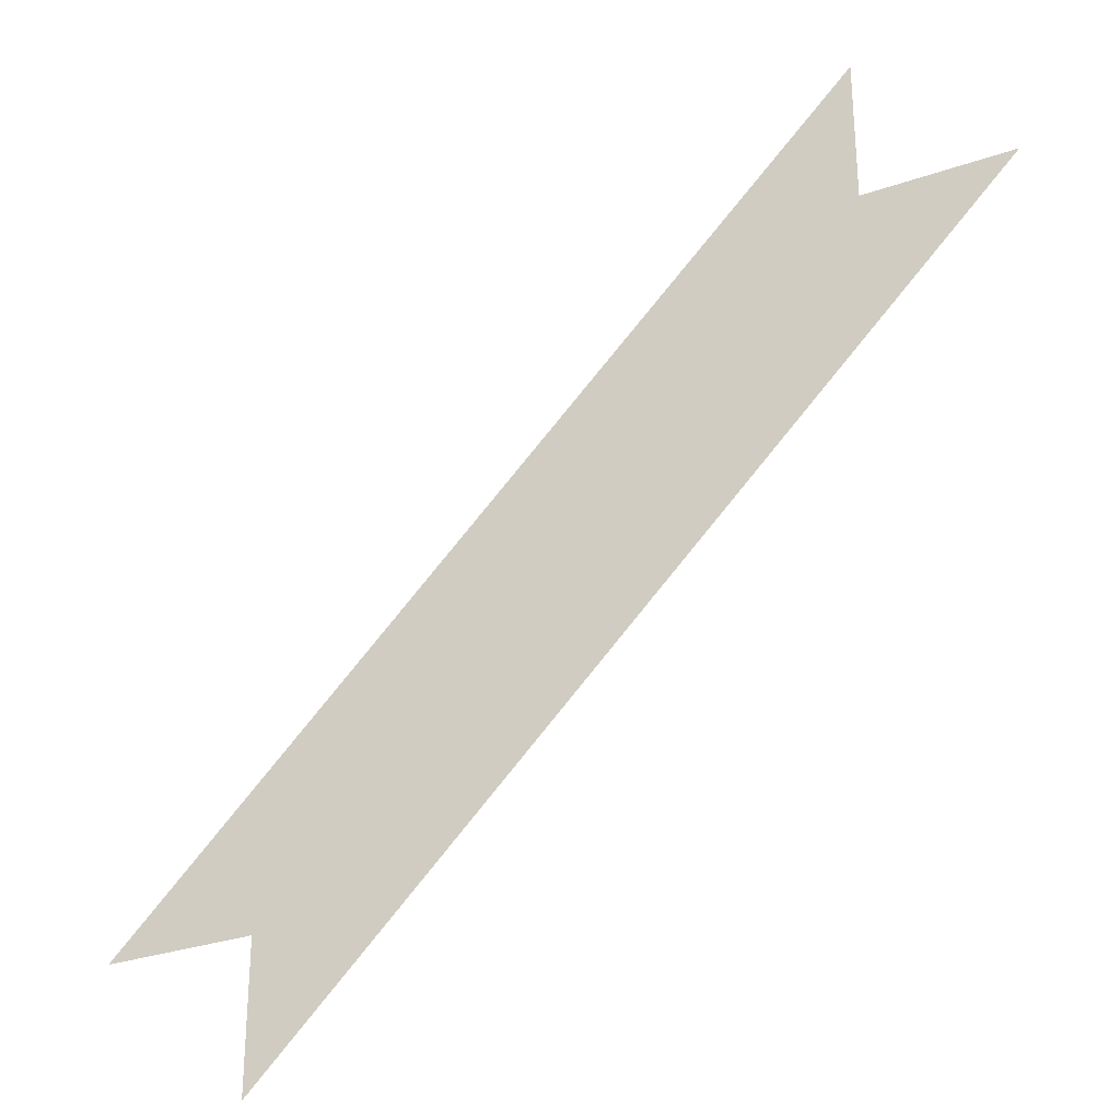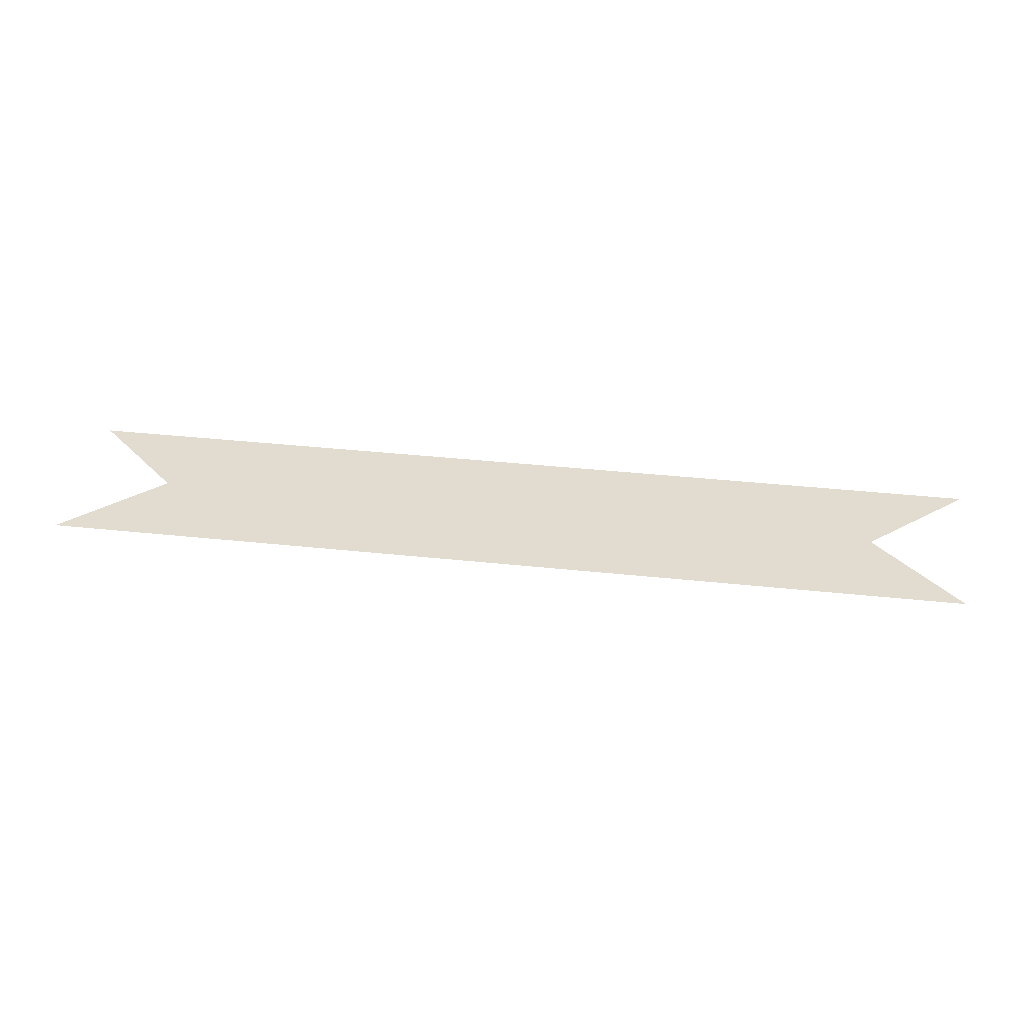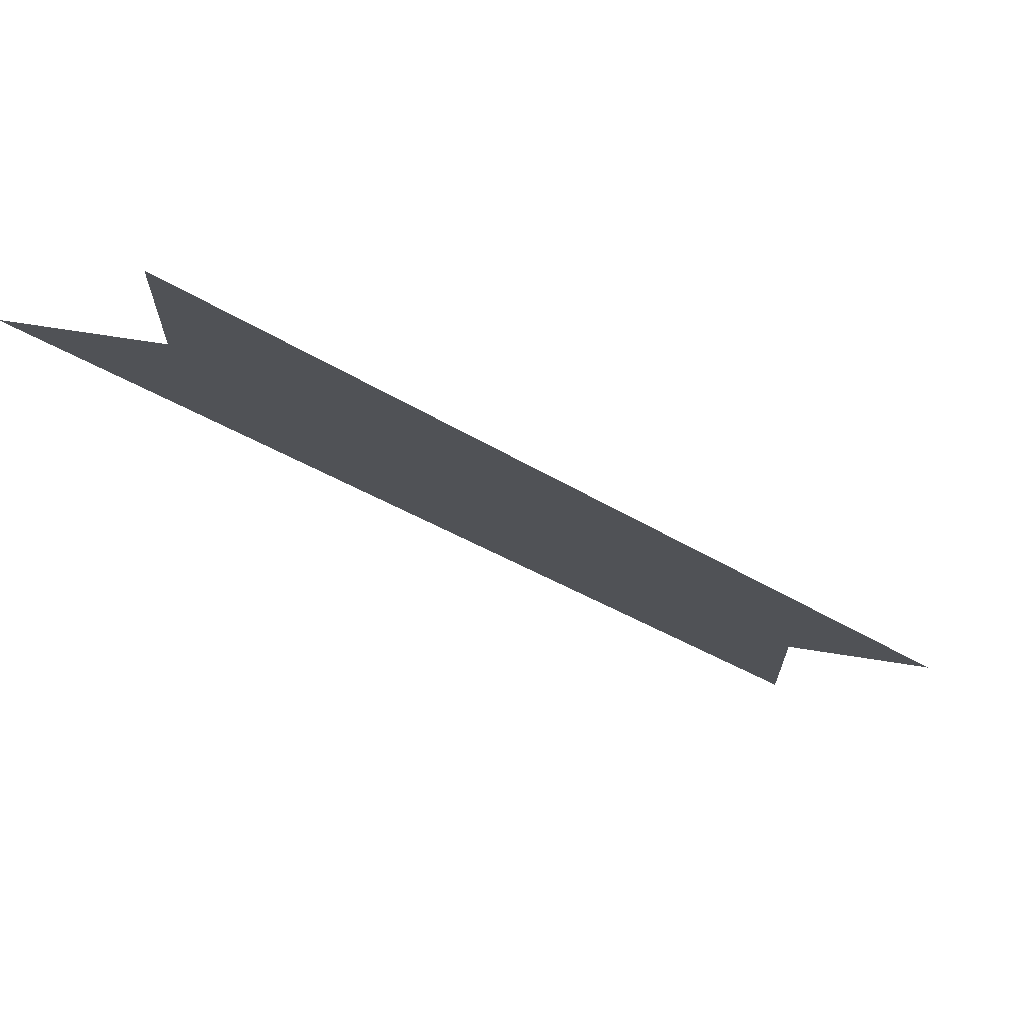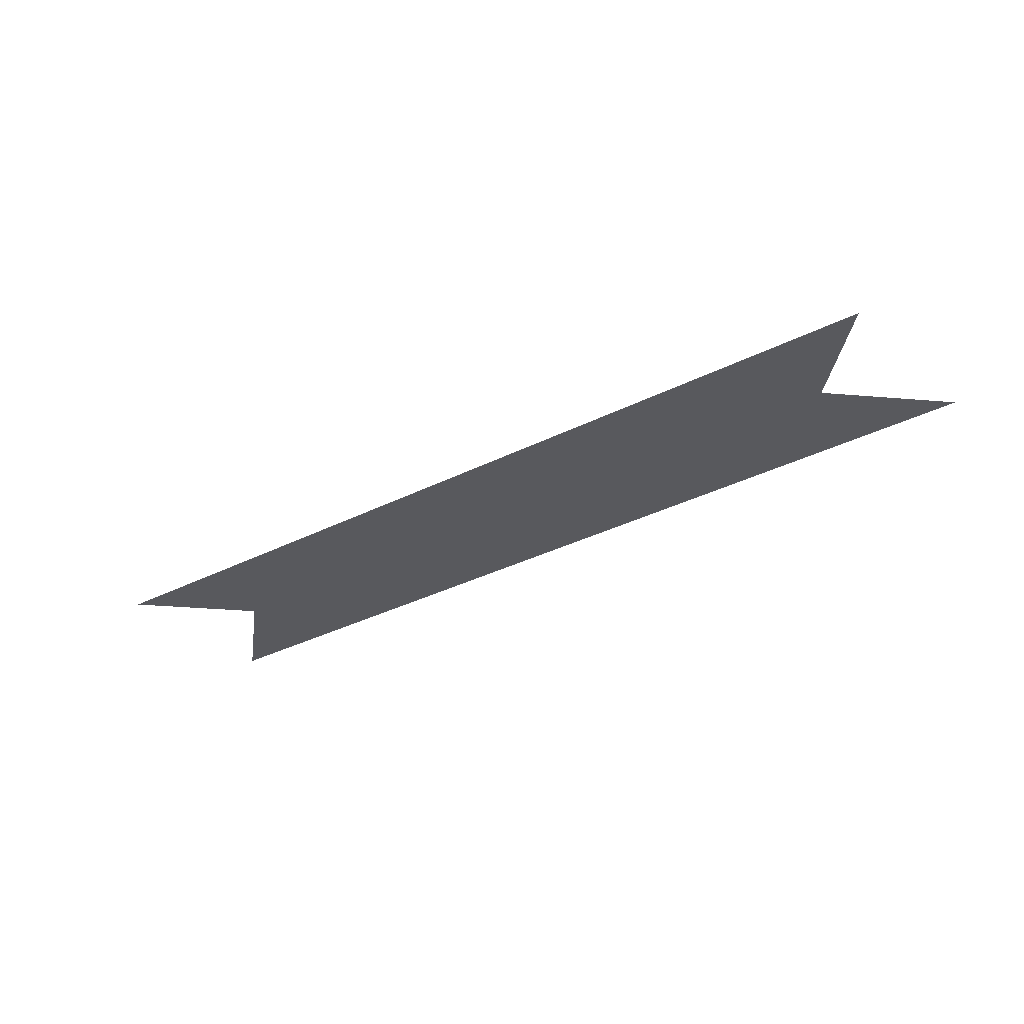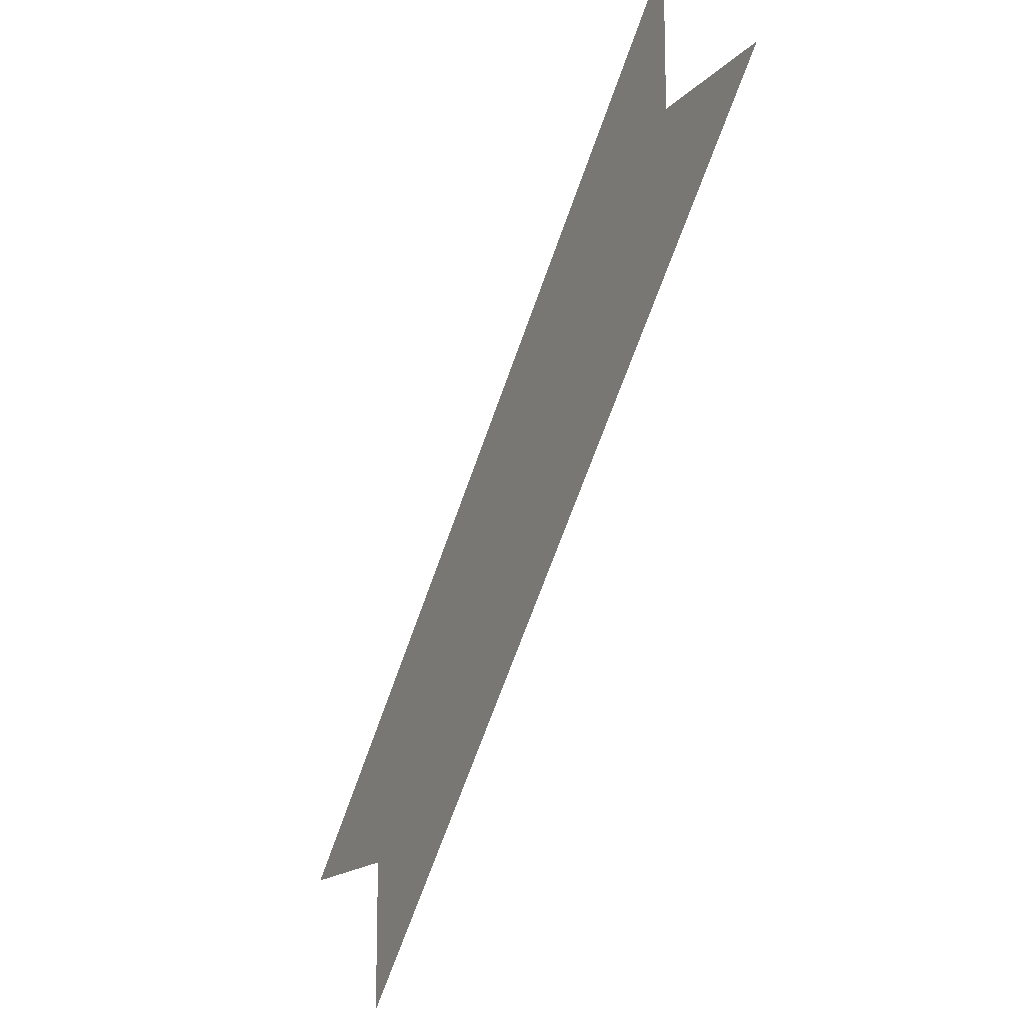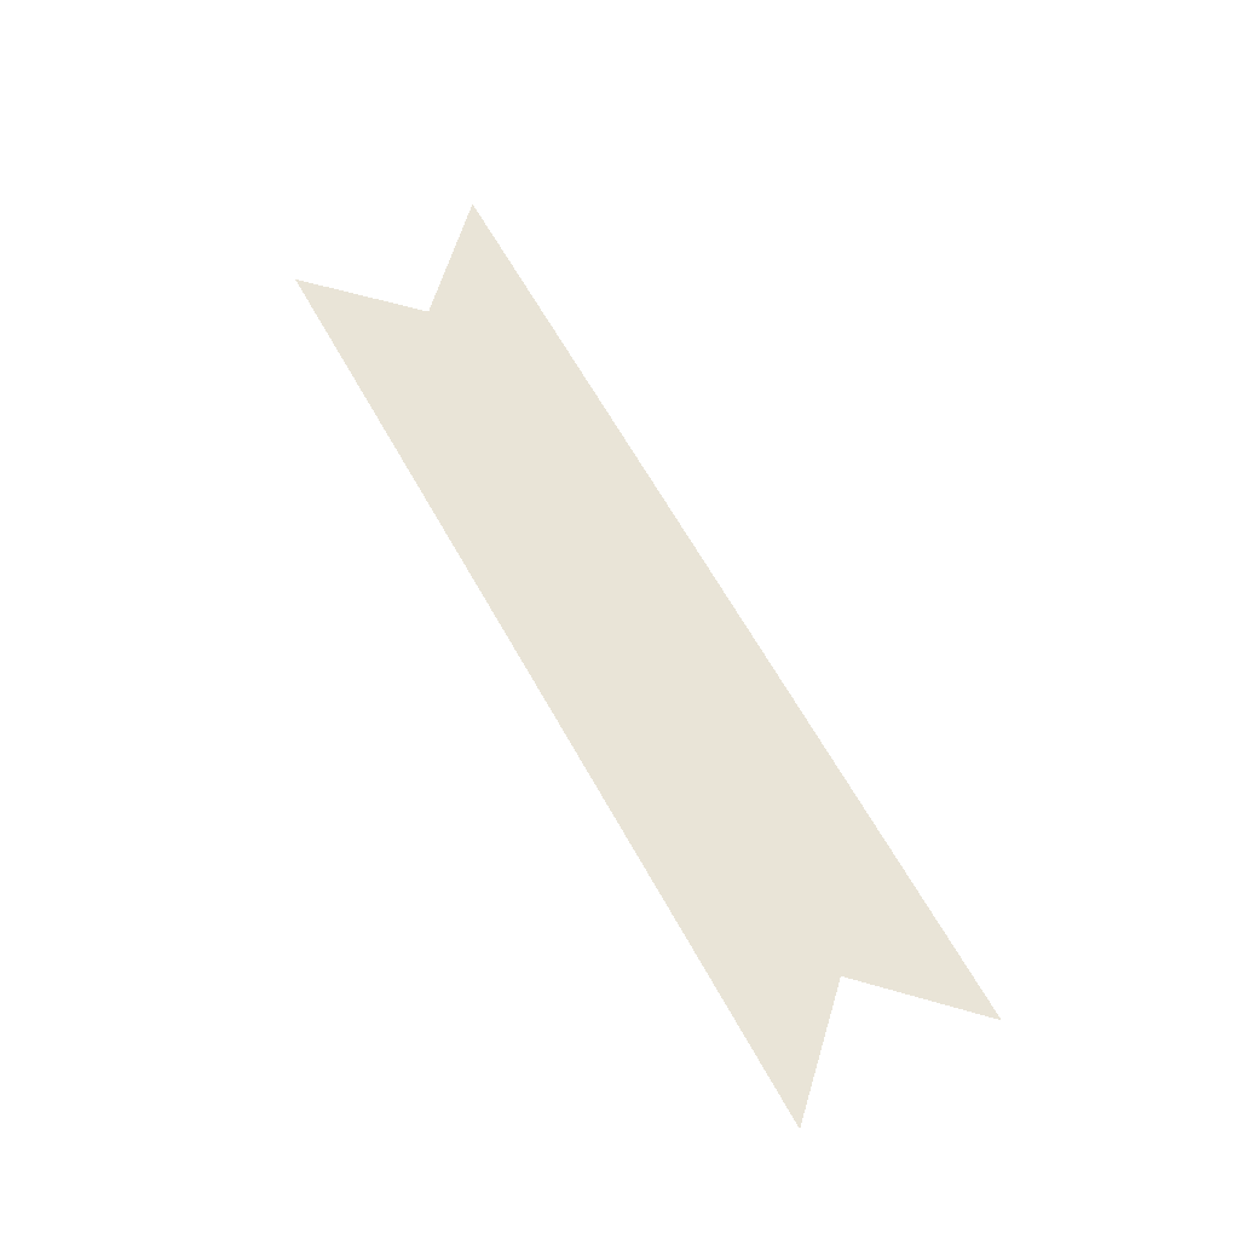
<metadata>
{"format":"obj","ext":"obj","renderer":"f3d","projection":"perspective","resolution":1024,"background":"white","views":[{"elev":-30.5,"azim":-153.4,"up":"+Z"},{"elev":34.5,"azim":-126.6,"up":"+Y"},{"elev":70.4,"azim":8.9,"up":"+Z"},{"elev":-29.9,"azim":-97.3,"up":"+Y"},{"elev":-16.2,"azim":-117.5,"up":"+Z"},{"elev":61.0,"azim":-73.5,"up":"+Y"}]}
</metadata>
<code>
v -1.406 0 -0.9375
v -0.9375 0 -1.406
v -0.9375 0 -1.312
v -1.312 0 -0.9375
v -1.312 0 -0.8438
v -0.8438 0 -1.312
f 1 2 3
f 1 3 4
f 4 3 5
f 5 3 6

</code>
